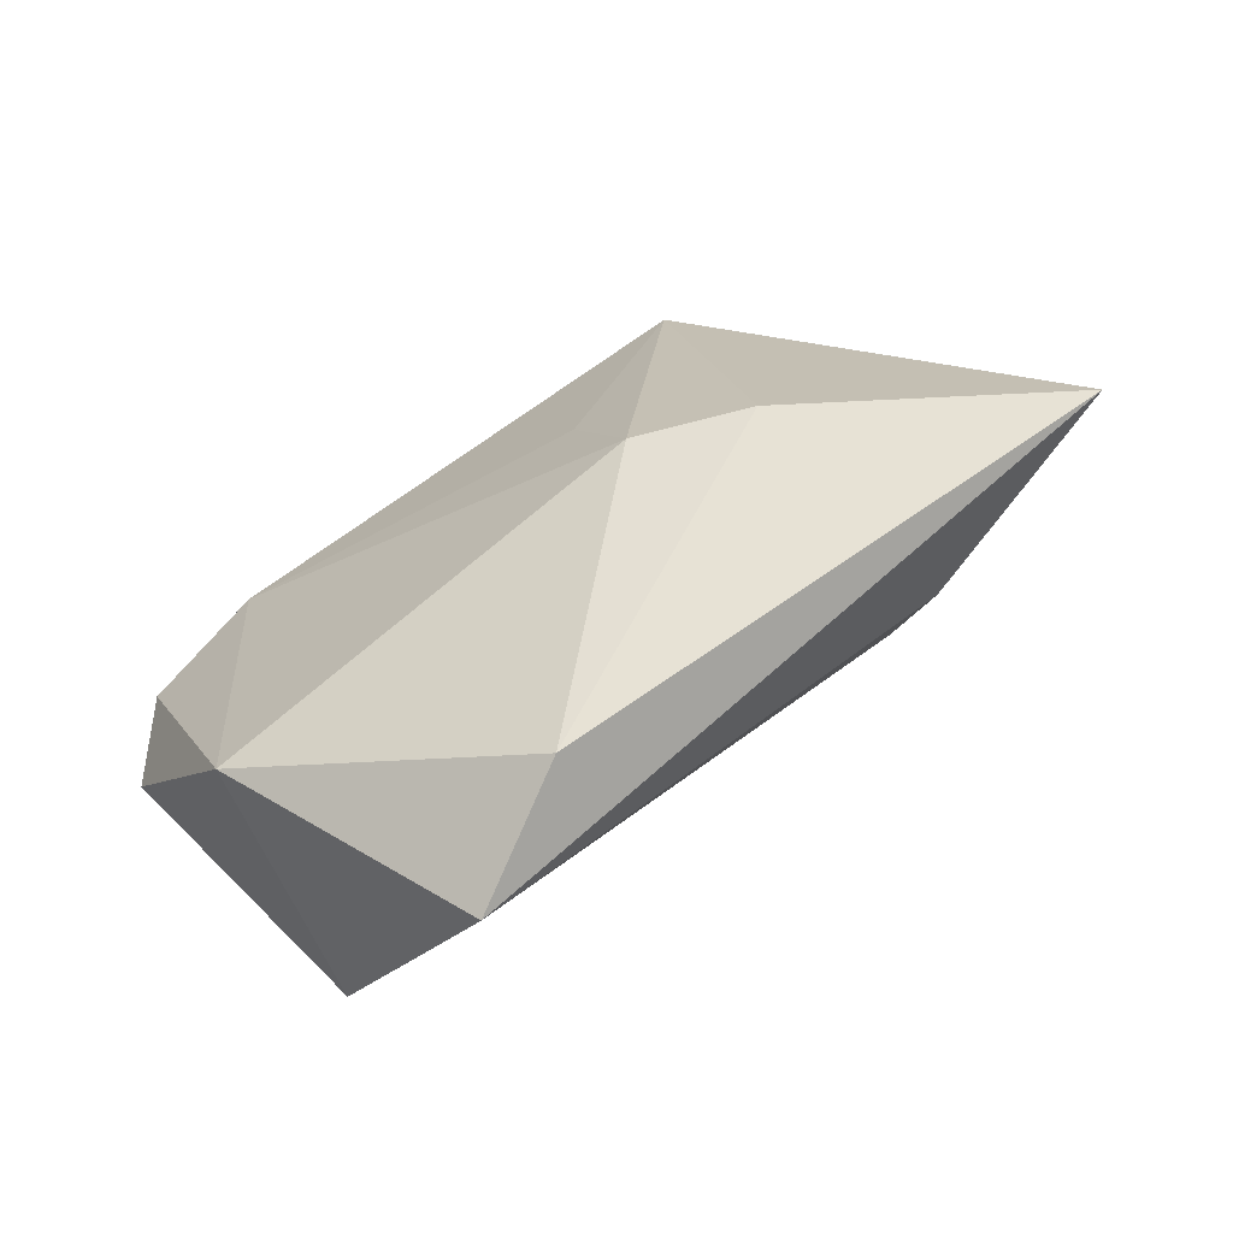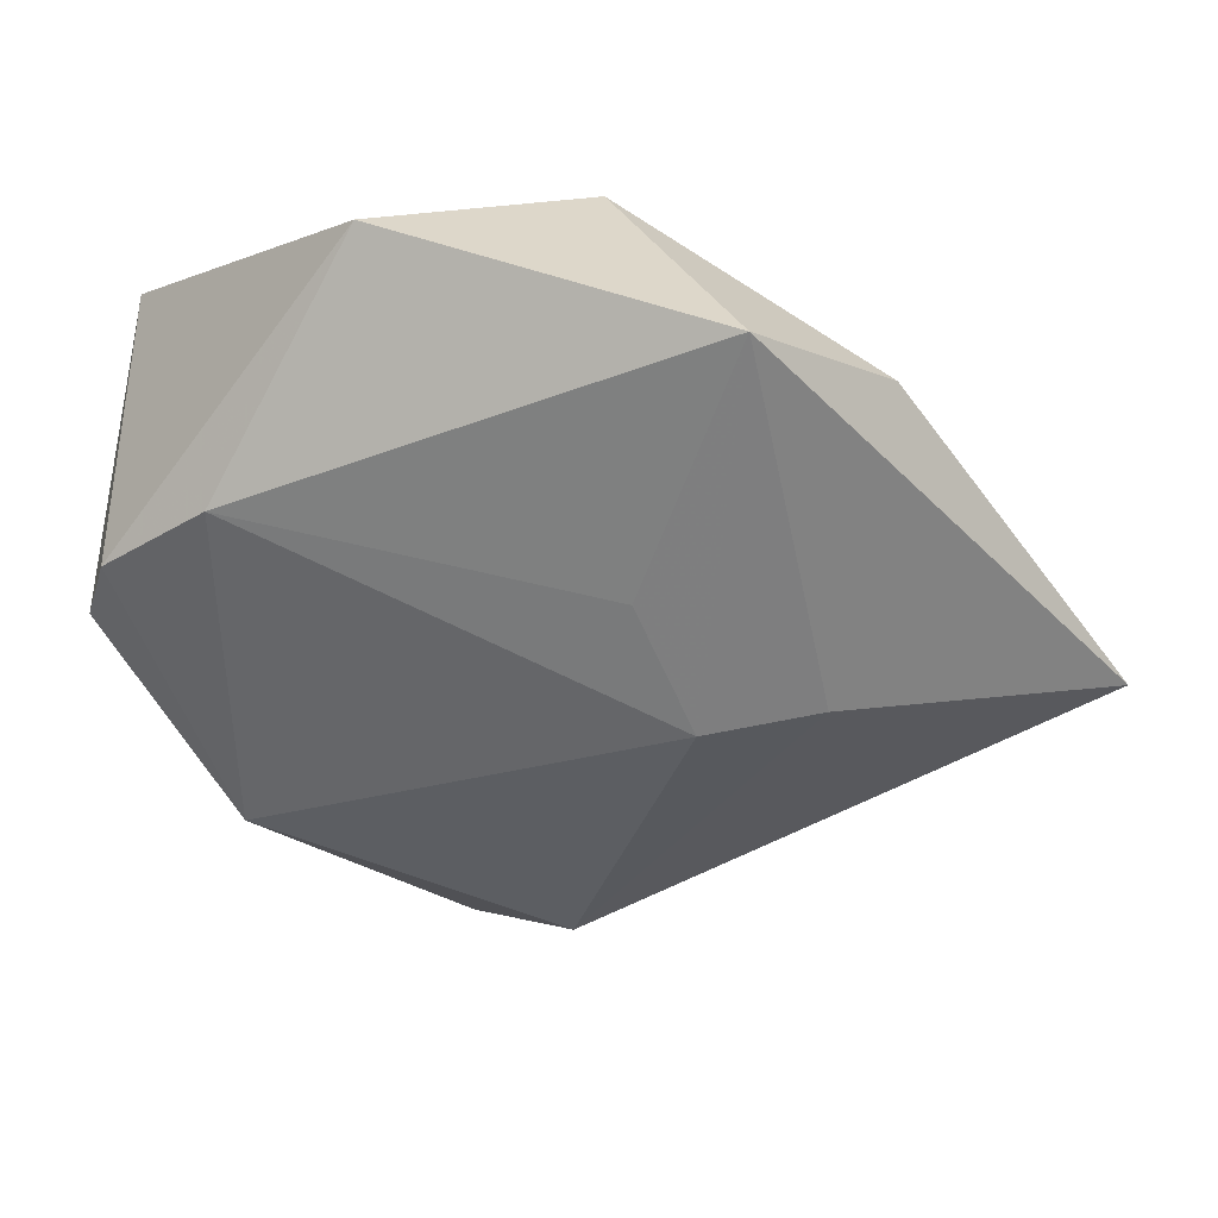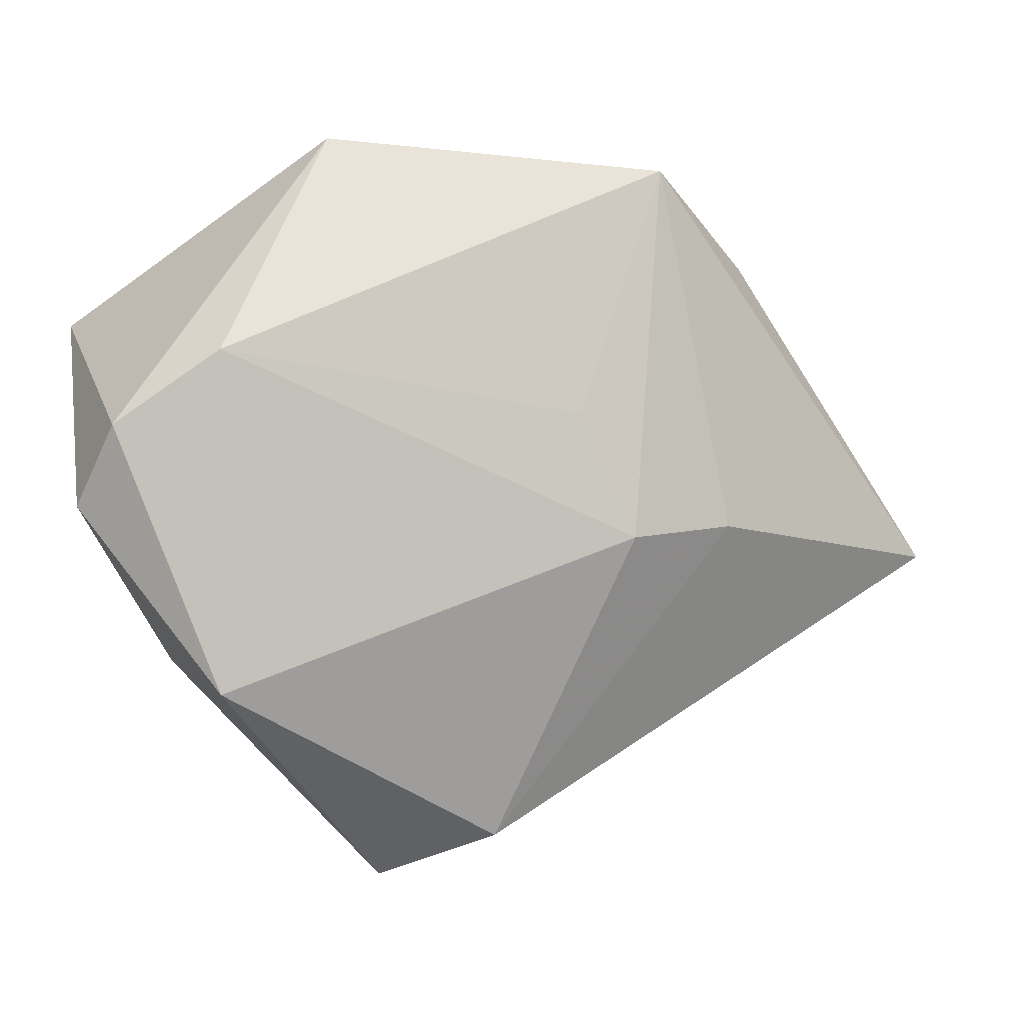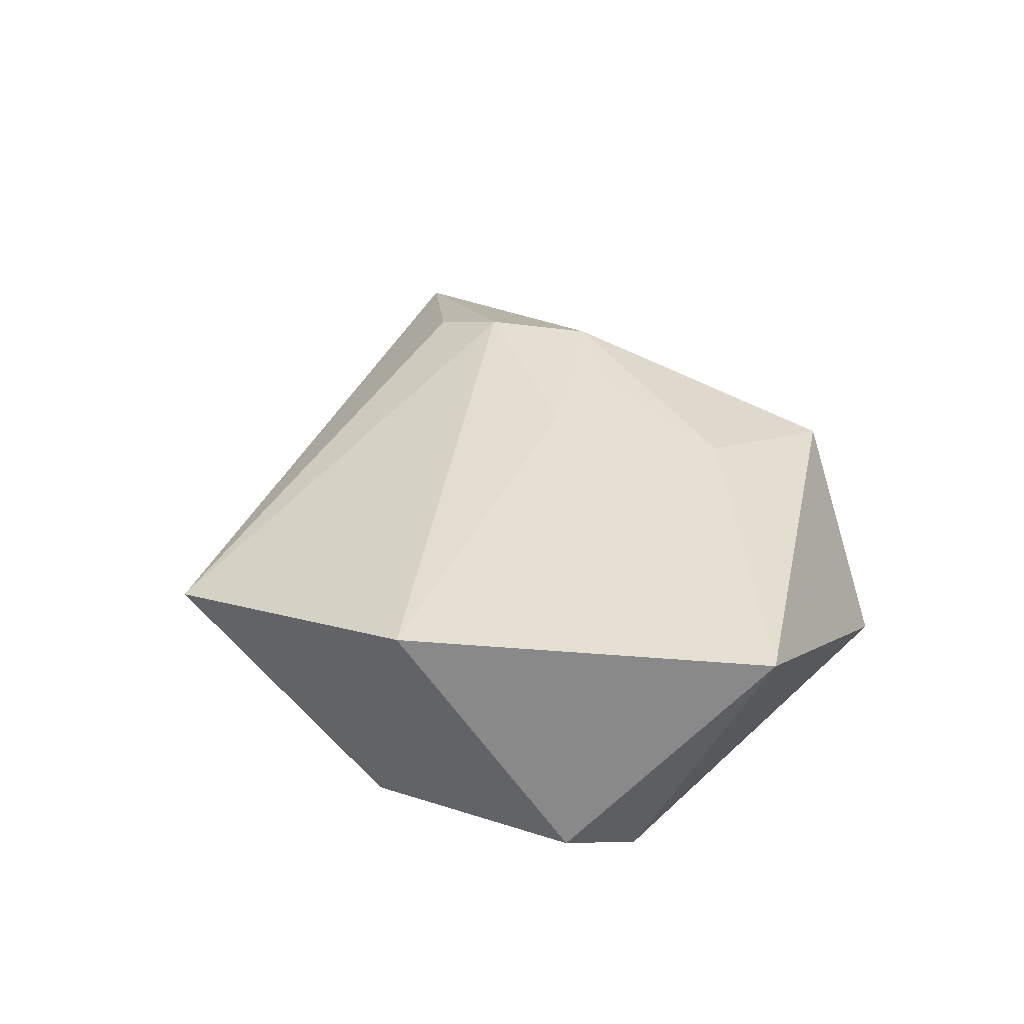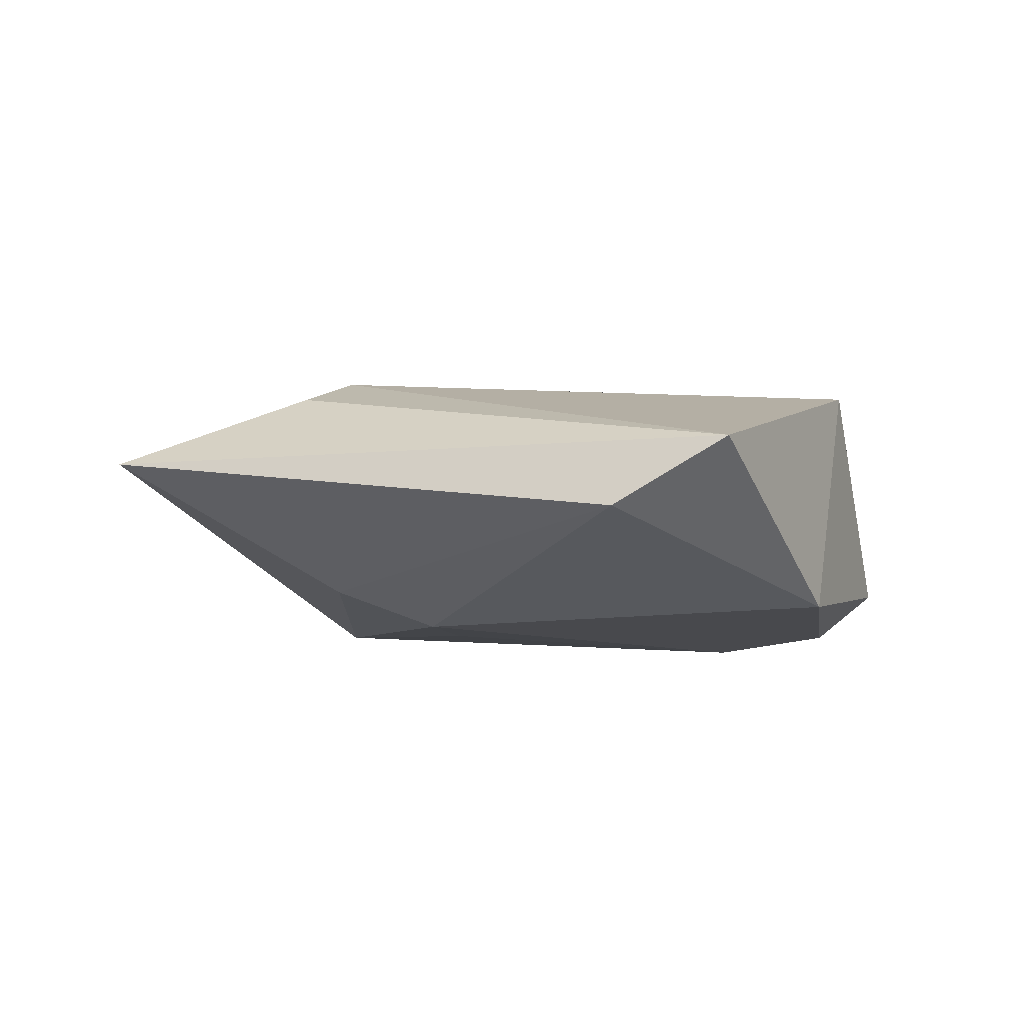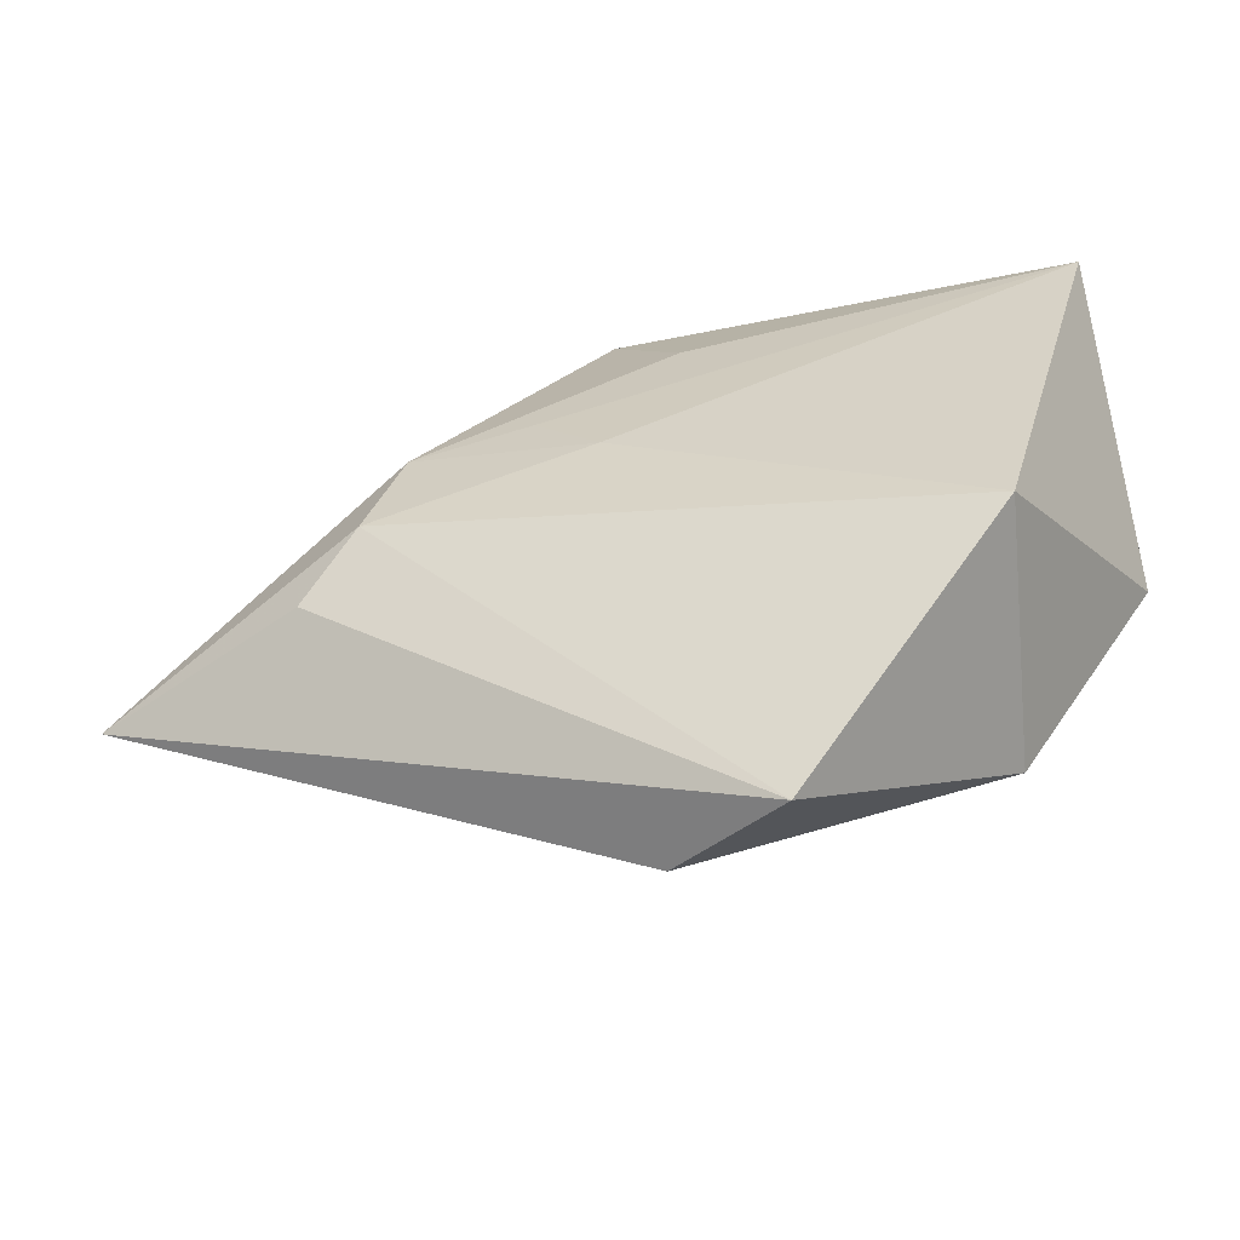
<metadata>
{"format":"obj","ext":"obj","renderer":"f3d","projection":"perspective","resolution":1024,"background":"white","views":[{"elev":-68.0,"azim":-147.5,"up":"+Y"},{"elev":32.6,"azim":-170.1,"up":"+Y"},{"elev":-1.1,"azim":169.6,"up":"+Y"},{"elev":37.4,"azim":83.1,"up":"+Z"},{"elev":-9.1,"azim":-13.2,"up":"+Z"},{"elev":-60.9,"azim":14.6,"up":"+Y"}]}
</metadata>
<code>
v -0.01845 -0.007665 -0.01526
v -0.01247 0.005523 -0.015
v 0.04013 -0.004477 -0.009739
v -0.005038 -0.04028 -0.004889
v 0.02958 -0.02162 0.01256
v -0.01219 0.00825 0.01528
v 0.02562 0.0117 -0.01585
v -0.005506 0.03252 0.01076
v 0.04112 0.01683 0.01492
v 0.00201 0.01843 0.01466
v -0.02988 -0.006392 -0.01117
v -0.005657 0.0005805 0.01548
v -0.05677 -0.009766 0.002927
v -0.0245 0.006522 0.01532
v 0.006865 -0.04524 0.002511
v -0.0218 0.03203 -0.01295
v 0.01355 0.03583 -0.005157
v -0.03481 -0.01061 0.01165
v -0.03055 0.02169 0.003042
v -0.03366 0.02298 -0.002281
v 0.02533 -0.02408 -0.01349
v 0.03654 0.003884 -0.01432
v -0.02843 -0.004547 0.01518
f 17 9 22
f 17 8 9
f 16 8 17
f 5 23 15
f 4 15 13
f 20 16 13
f 20 8 16
f 13 15 18
f 18 23 13
f 15 23 18
f 13 23 14
f 21 5 15
f 15 4 21
f 12 5 9
f 23 5 12
f 12 14 23
f 1 21 4
f 9 8 10
f 8 14 10
f 8 20 19
f 19 14 8
f 19 20 13
f 13 14 19
f 3 21 22
f 5 21 3
f 22 9 3
f 9 5 3
f 6 12 9
f 14 12 6
f 9 10 6
f 6 10 14
f 11 4 13
f 11 1 4
f 13 16 11
f 16 1 11
f 2 1 16
f 22 21 7
f 21 1 7
f 1 2 7
f 7 2 16
f 7 17 22
f 16 17 7

</code>
